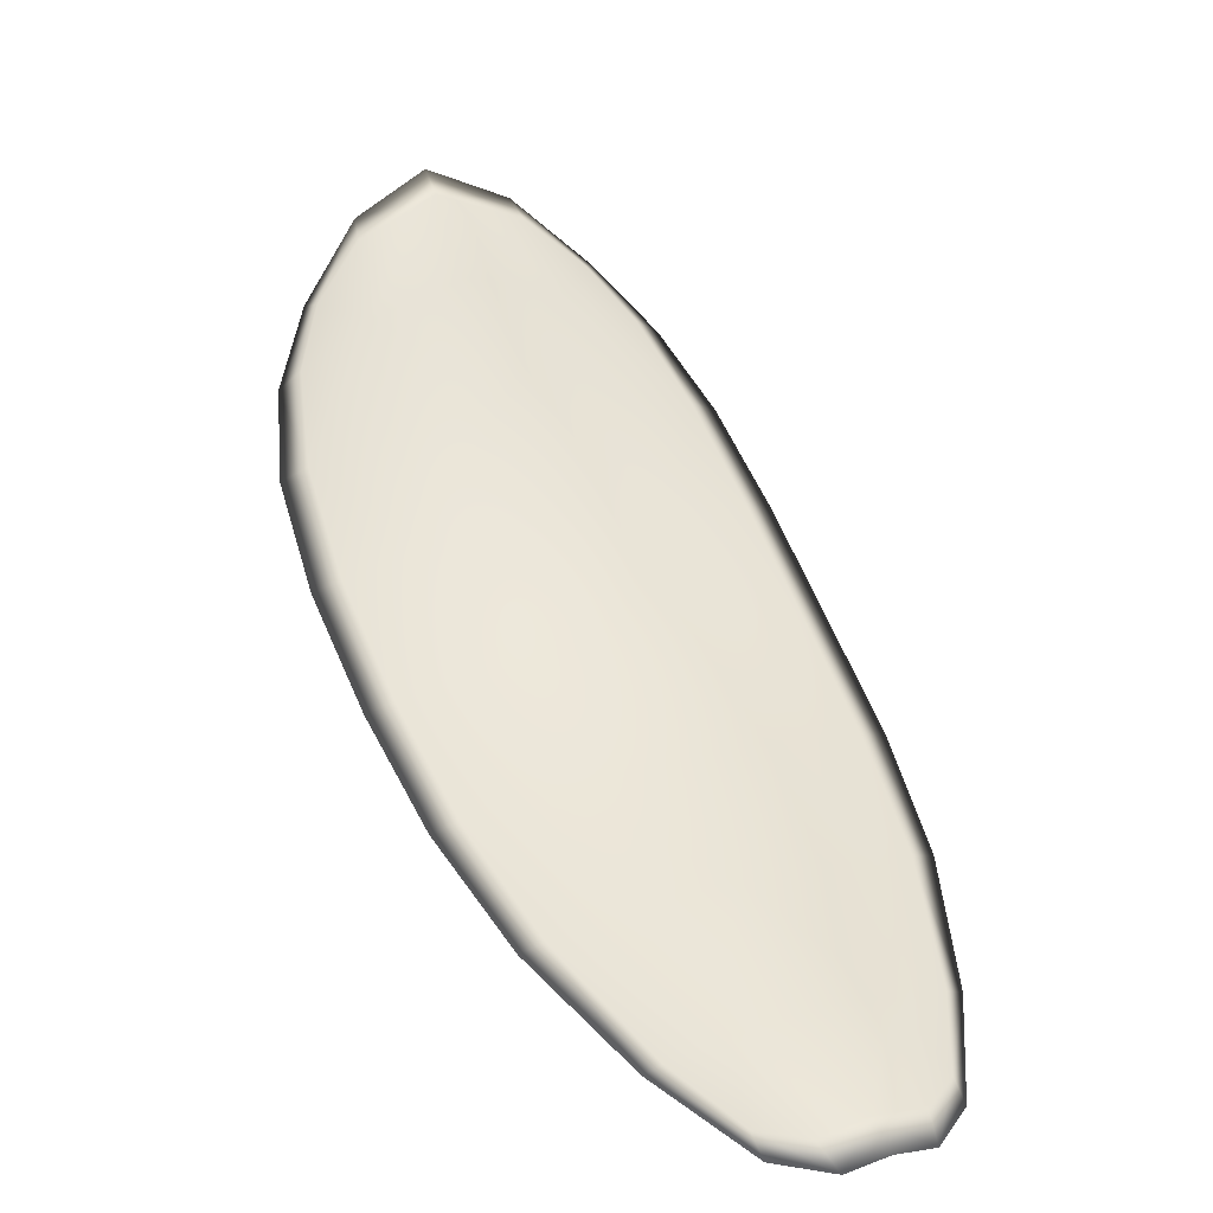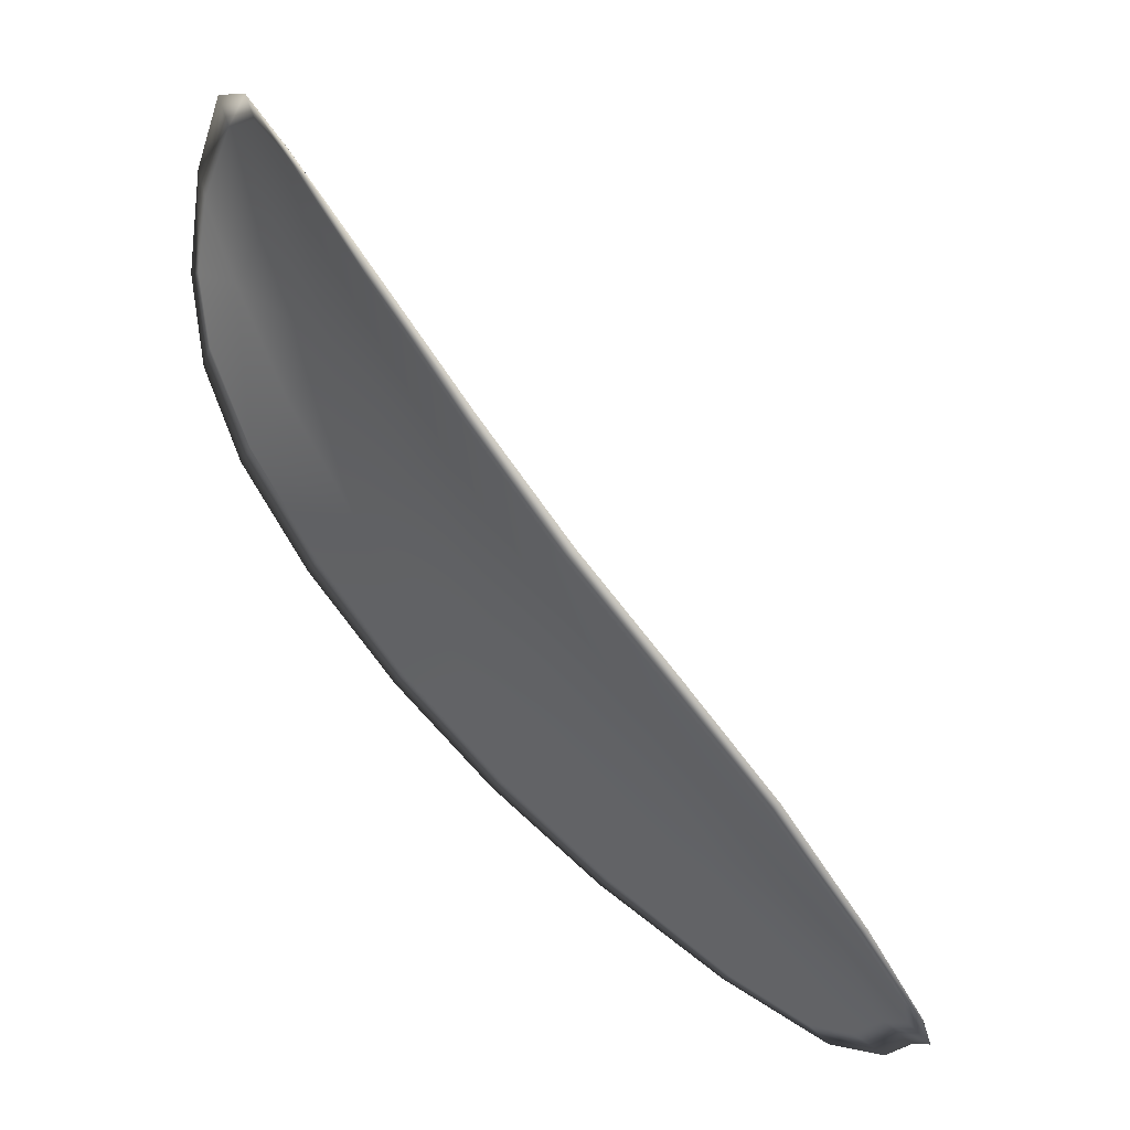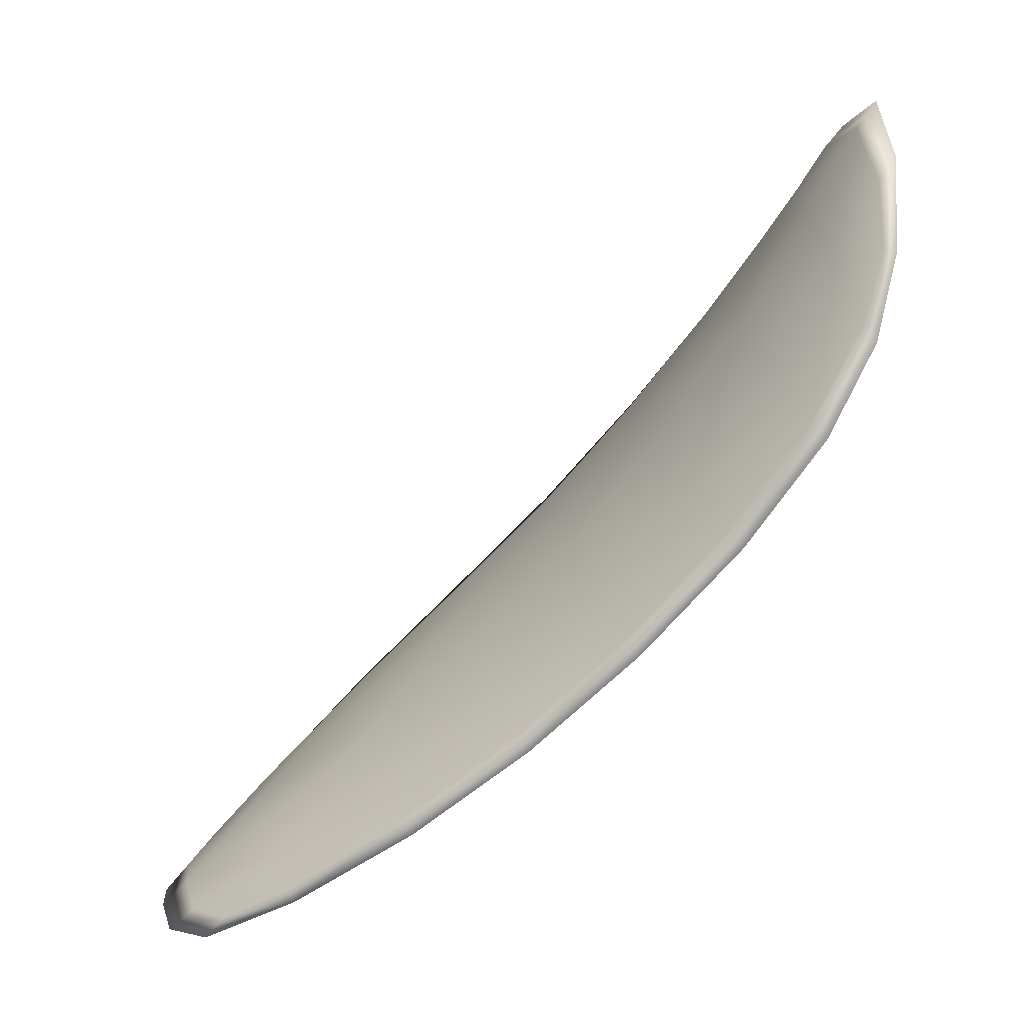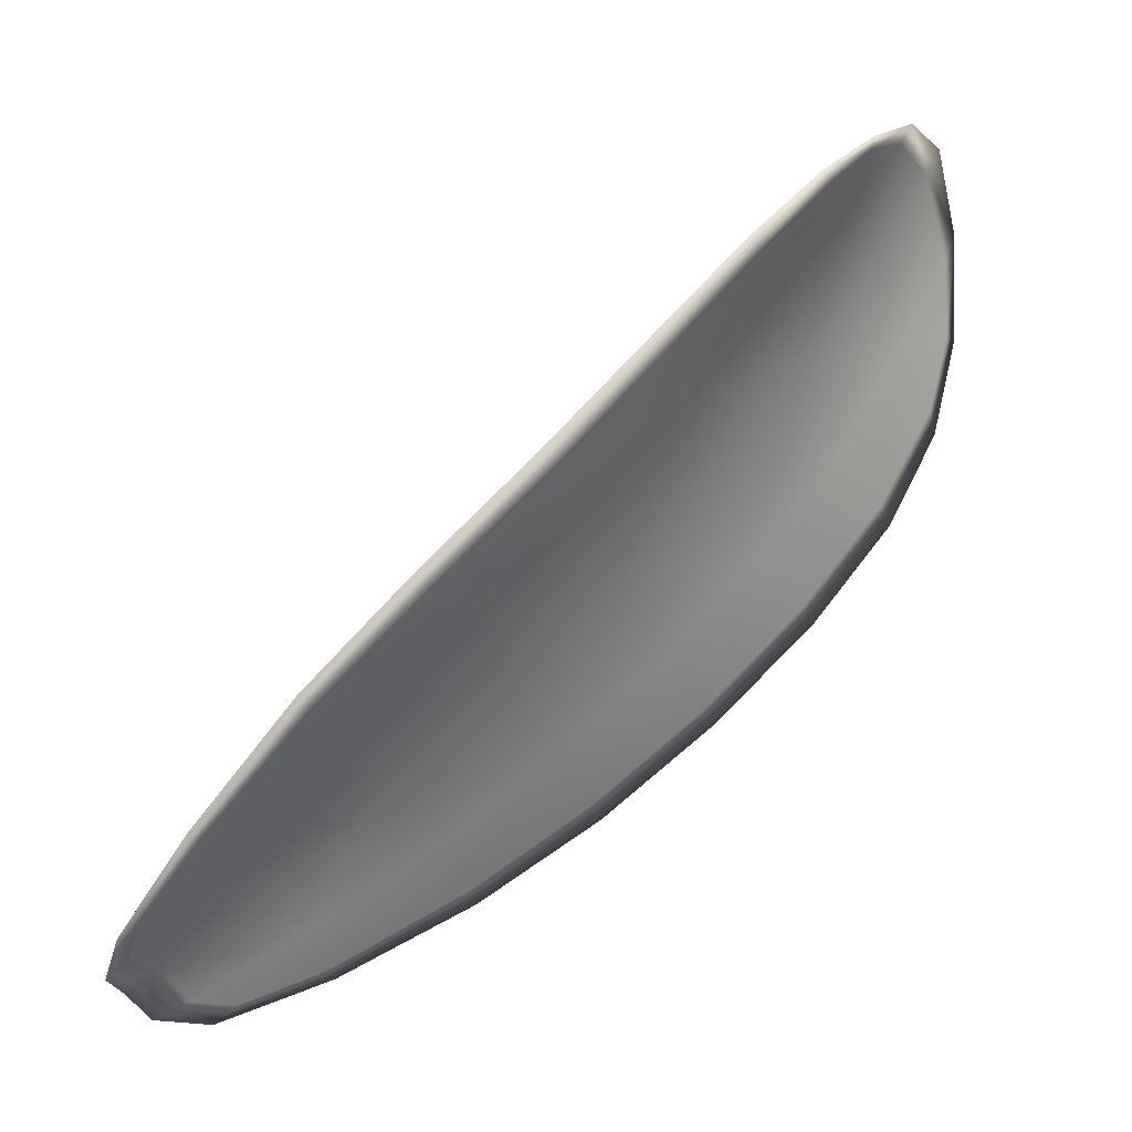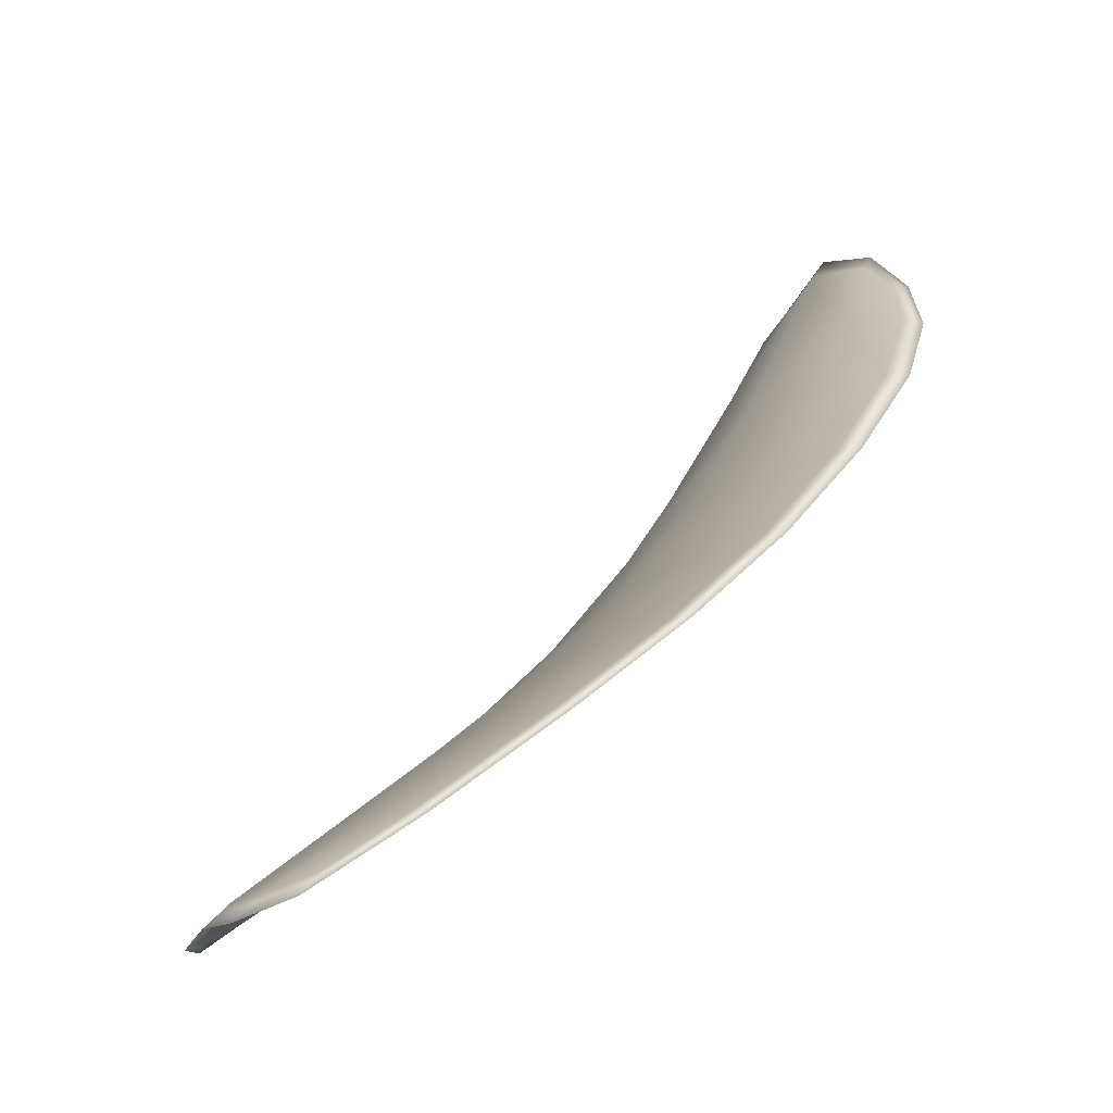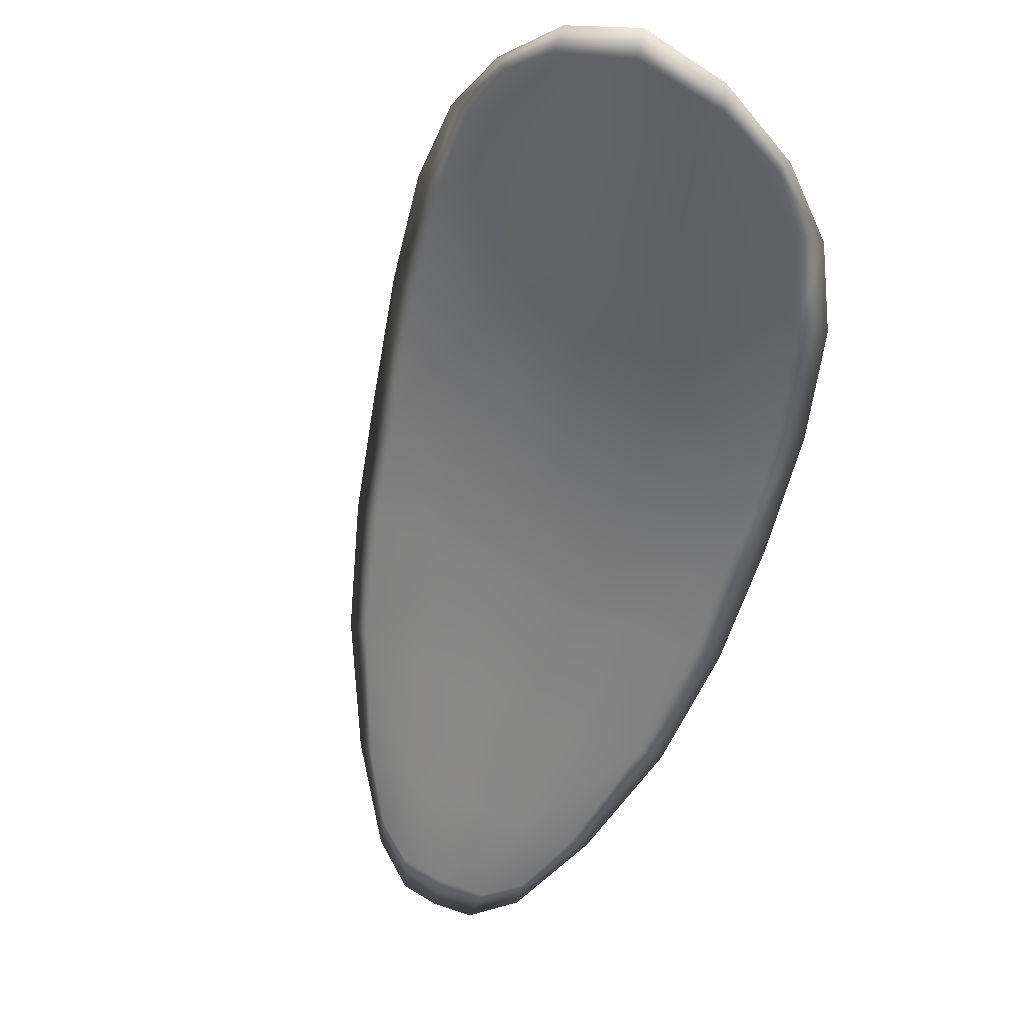
<metadata>
{"format":"obj","ext":"obj","renderer":"f3d","projection":"perspective","resolution":1024,"background":"white","views":[{"elev":4.6,"azim":-9.9,"up":"+Z"},{"elev":-27.5,"azim":-101.2,"up":"+Z"},{"elev":28.3,"azim":91.6,"up":"+Z"},{"elev":-27.2,"azim":123.5,"up":"+Z"},{"elev":-16.4,"azim":68.8,"up":"+Z"},{"elev":78.5,"azim":36.5,"up":"+Z"}]}
</metadata>
<code>
v -2.412 0.7504 -1.08
v -2.41 0.7509 -1.079
v -2.409 0.7491 -1.082
v -2.412 0.7487 -1.083
v -2.414 0.7485 -1.084
v -2.414 0.7501 -1.081
v -2.414 0.7509 -1.08
v -2.413 0.7515 -1.078
v -2.411 0.7521 -1.077
v -2.407 0.7515 -1.079
v -2.405 0.752 -1.08
v -2.404 0.7507 -1.082
v -2.406 0.7499 -1.082
v -2.408 0.7525 -1.077
v -2.407 0.7524 -1.079
v -2.404 0.7427 -1.09
v -2.401 0.7434 -1.09
v -2.401 0.7404 -1.092
v -2.403 0.7398 -1.093
v -2.405 0.7391 -1.093
v -2.406 0.742 -1.09
v -2.407 0.7446 -1.088
v -2.404 0.7454 -1.088
v -2.402 0.7461 -1.088
v -2.409 0.7415 -1.091
v -2.408 0.7387 -1.093
v -2.41 0.7385 -1.094
v -2.411 0.7412 -1.092
v -2.413 0.7439 -1.089
v -2.41 0.7442 -1.088
v -2.411 0.7466 -1.086
v -2.408 0.747 -1.085
v -2.414 0.7464 -1.086
v -2.405 0.7479 -1.085
v -2.403 0.7486 -1.085
v -2.403 0.7367 -1.095
v -2.401 0.7372 -1.095
v -2.402 0.7353 -1.096
v -2.402 0.7344 -1.097
v -2.404 0.734 -1.097
v -2.404 0.7362 -1.095
v -2.406 0.7359 -1.095
v -2.405 0.7338 -1.097
v -2.406 0.7343 -1.097
v -2.408 0.7358 -1.096
v -2.412 0.7502 -1.08
v -2.41 0.7506 -1.079
v -2.411 0.7519 -1.077
v -2.413 0.7513 -1.078
v -2.414 0.7508 -1.08
v -2.414 0.7499 -1.081
v -2.414 0.7483 -1.084
v -2.412 0.7485 -1.083
v -2.409 0.7489 -1.082
v -2.407 0.7513 -1.079
v -2.405 0.7518 -1.08
v -2.407 0.7523 -1.078
v -2.408 0.7523 -1.077
v -2.406 0.7497 -1.082
v -2.404 0.7505 -1.082
v -2.404 0.7425 -1.09
v -2.401 0.7432 -1.09
v -2.402 0.746 -1.087
v -2.404 0.7452 -1.087
v -2.407 0.7444 -1.088
v -2.406 0.7418 -1.09
v -2.405 0.739 -1.093
v -2.403 0.7396 -1.092
v -2.401 0.7402 -1.092
v -2.409 0.7413 -1.091
v -2.41 0.744 -1.088
v -2.413 0.7438 -1.089
v -2.411 0.7411 -1.091
v -2.41 0.7383 -1.094
v -2.408 0.7385 -1.093
v -2.411 0.7464 -1.086
v -2.408 0.7468 -1.085
v -2.414 0.7462 -1.086
v -2.405 0.7477 -1.085
v -2.403 0.7485 -1.085
v -2.403 0.7366 -1.095
v -2.401 0.7371 -1.095
v -2.404 0.736 -1.095
v -2.404 0.7338 -1.097
v -2.402 0.7342 -1.096
v -2.402 0.7352 -1.096
v -2.406 0.7357 -1.095
v -2.408 0.7357 -1.096
v -2.406 0.7342 -1.097
v -2.405 0.7337 -1.097
v -2.401 0.7373 -1.095
v -2.401 0.7347 -1.097
v -2.4 0.7405 -1.092
v -2.402 0.7352 -1.096
v -2.405 0.733 -1.098
v -2.406 0.7337 -1.097
v -2.403 0.7332 -1.097
v -2.406 0.7342 -1.097
v -2.415 0.7499 -1.082
v -2.414 0.751 -1.08
v -2.415 0.7484 -1.084
v -2.414 0.7508 -1.08
v -2.409 0.7527 -1.077
v -2.406 0.7526 -1.078
v -2.411 0.7524 -1.076
v -2.407 0.7523 -1.078
v -2.405 0.7521 -1.08
v -2.403 0.7509 -1.082
v -2.402 0.7335 -1.097
v -2.408 0.7357 -1.096
v -2.41 0.7383 -1.094
v -2.413 0.7518 -1.077
v -2.414 0.7463 -1.087
v -2.413 0.7438 -1.089
v -2.402 0.7488 -1.085
v -2.401 0.7463 -1.087
v -2.401 0.7435 -1.09
v -2.412 0.7411 -1.092
f 1 2 3
f 1 3 4
f 1 4 5
f 1 5 6
f 1 6 7
f 1 7 8
f 1 8 9
f 1 9 2
f 10 11 12
f 10 12 13
f 10 13 3
f 10 3 2
f 10 2 9
f 10 9 14
f 10 14 15
f 10 15 11
f 16 17 18
f 16 18 19
f 16 19 20
f 16 20 21
f 16 21 22
f 16 22 23
f 16 23 24
f 16 24 17
f 25 21 20
f 25 20 26
f 25 26 27
f 25 27 28
f 25 28 29
f 25 29 30
f 25 30 22
f 25 22 21
f 31 32 22
f 31 22 30
f 31 30 29
f 31 29 33
f 31 33 5
f 31 5 4
f 31 4 3
f 31 3 32
f 34 35 24
f 34 24 23
f 34 23 22
f 34 22 32
f 34 32 3
f 34 3 13
f 34 13 12
f 34 12 35
f 36 37 38
f 36 38 39
f 36 39 40
f 36 40 41
f 36 41 20
f 36 20 19
f 36 19 18
f 36 18 37
f 42 41 40
f 42 40 43
f 42 43 44
f 42 44 45
f 42 45 27
f 42 27 26
f 42 26 20
f 42 20 41
f 46 47 48
f 46 48 49
f 46 49 50
f 46 50 51
f 46 51 52
f 46 52 53
f 46 53 54
f 46 54 47
f 55 56 57
f 55 57 58
f 55 58 48
f 55 48 47
f 55 47 54
f 55 54 59
f 55 59 60
f 55 60 56
f 61 62 63
f 61 63 64
f 61 64 65
f 61 65 66
f 61 66 67
f 61 67 68
f 61 68 69
f 61 69 62
f 70 66 65
f 70 65 71
f 70 71 72
f 70 72 73
f 70 73 74
f 70 74 75
f 70 75 67
f 70 67 66
f 76 77 54
f 76 54 53
f 76 53 52
f 76 52 78
f 76 78 72
f 76 72 71
f 76 71 65
f 76 65 77
f 79 80 60
f 79 60 59
f 79 59 54
f 79 54 77
f 79 77 65
f 79 65 64
f 79 64 63
f 79 63 80
f 81 82 69
f 81 69 68
f 81 68 67
f 81 67 83
f 81 83 84
f 81 84 85
f 81 85 86
f 81 86 82
f 87 83 67
f 87 67 75
f 87 75 74
f 87 74 88
f 87 88 89
f 87 89 90
f 87 90 84
f 87 84 83
f 91 92 38
f 91 38 37
f 91 37 18
f 91 18 93
f 91 93 69
f 91 69 82
f 91 82 94
f 91 94 92
f 95 96 44
f 95 44 43
f 95 43 40
f 95 40 97
f 95 97 84
f 95 84 90
f 95 90 98
f 95 98 96
f 99 100 7
f 99 7 6
f 99 6 5
f 99 5 101
f 99 101 52
f 99 52 51
f 99 51 102
f 99 102 100
f 103 104 15
f 103 15 14
f 103 14 9
f 103 9 105
f 103 105 48
f 103 48 58
f 103 58 106
f 103 106 104
f 107 108 12
f 107 12 11
f 107 11 15
f 107 15 104
f 107 104 106
f 107 106 56
f 107 56 60
f 107 60 108
f 109 97 40
f 109 40 39
f 109 39 38
f 109 38 92
f 109 92 94
f 109 94 85
f 109 85 84
f 109 84 97
f 110 111 27
f 110 27 45
f 110 45 44
f 110 44 96
f 110 96 98
f 110 98 88
f 110 88 74
f 110 74 111
f 112 105 9
f 112 9 8
f 112 8 7
f 112 7 100
f 112 100 102
f 112 102 49
f 112 49 48
f 112 48 105
f 113 101 5
f 113 5 33
f 113 33 29
f 113 29 114
f 113 114 72
f 113 72 78
f 113 78 52
f 113 52 101
f 115 116 24
f 115 24 35
f 115 35 12
f 115 12 108
f 115 108 60
f 115 60 80
f 115 80 63
f 115 63 116
f 117 93 18
f 117 18 17
f 117 17 24
f 117 24 116
f 117 116 63
f 117 63 62
f 117 62 69
f 117 69 93
f 118 114 29
f 118 29 28
f 118 28 27
f 118 27 111
f 118 111 74
f 118 74 73
f 118 73 72
f 118 72 114

</code>
